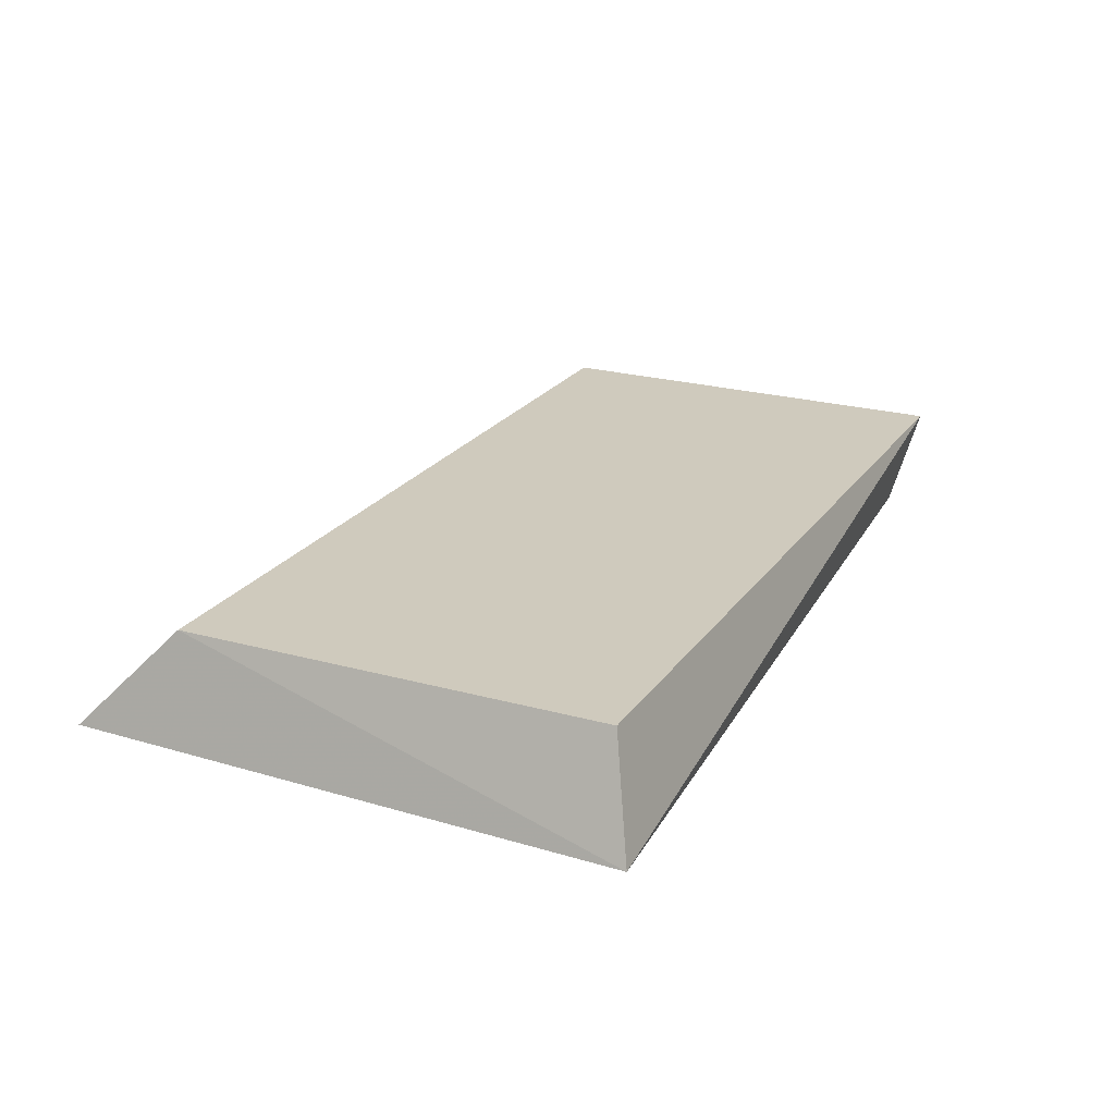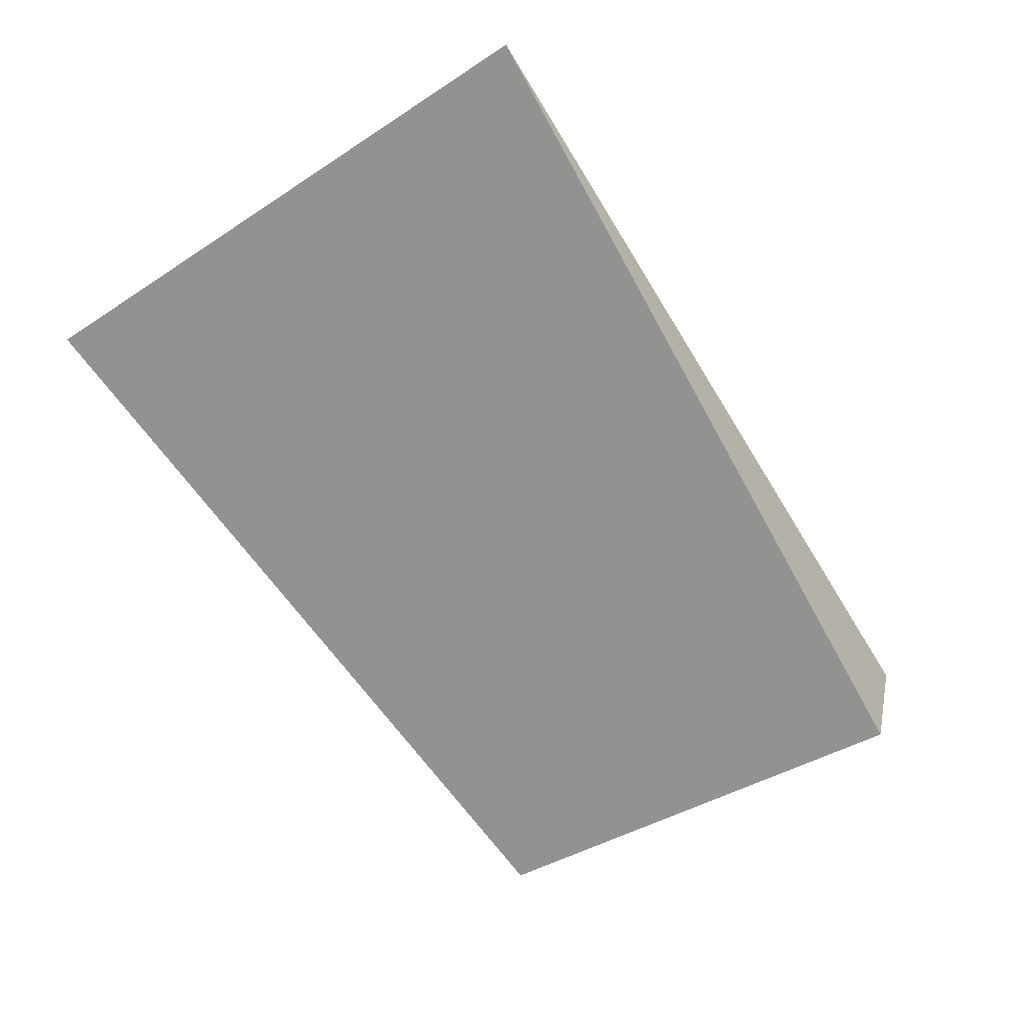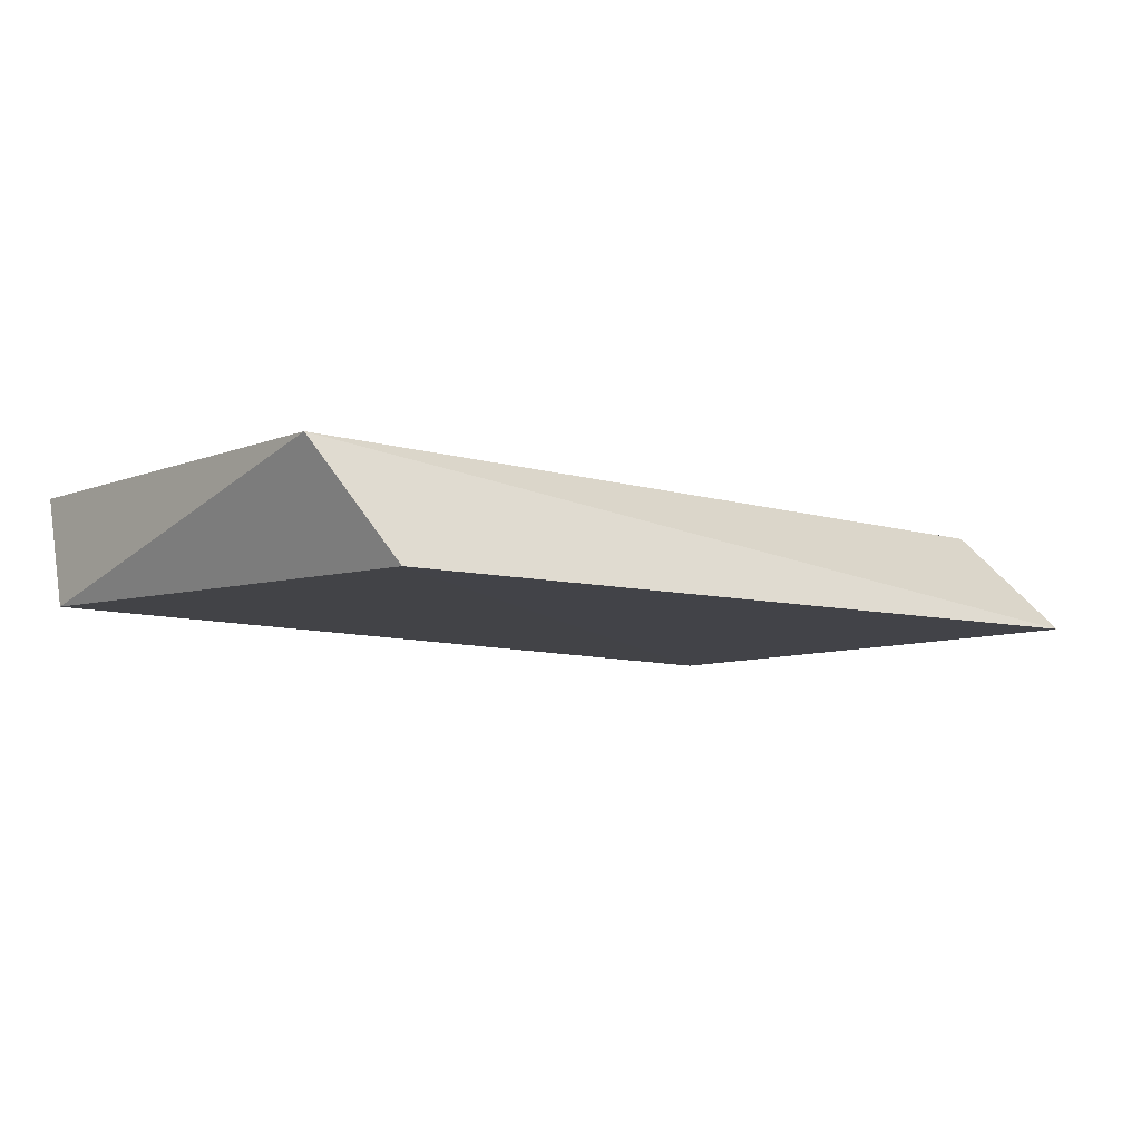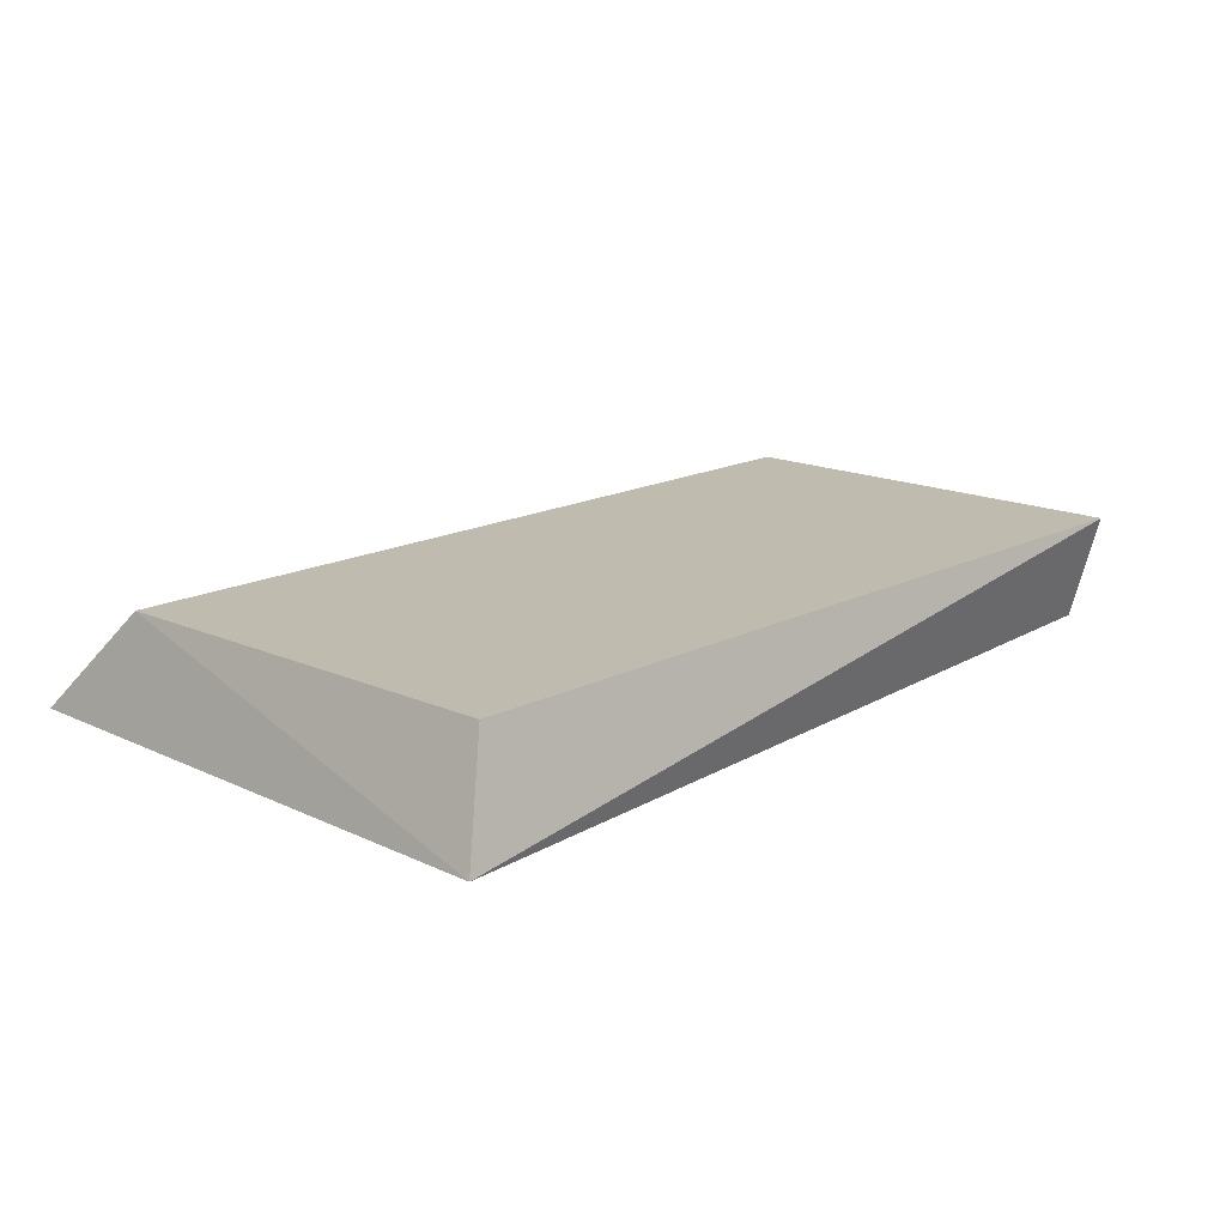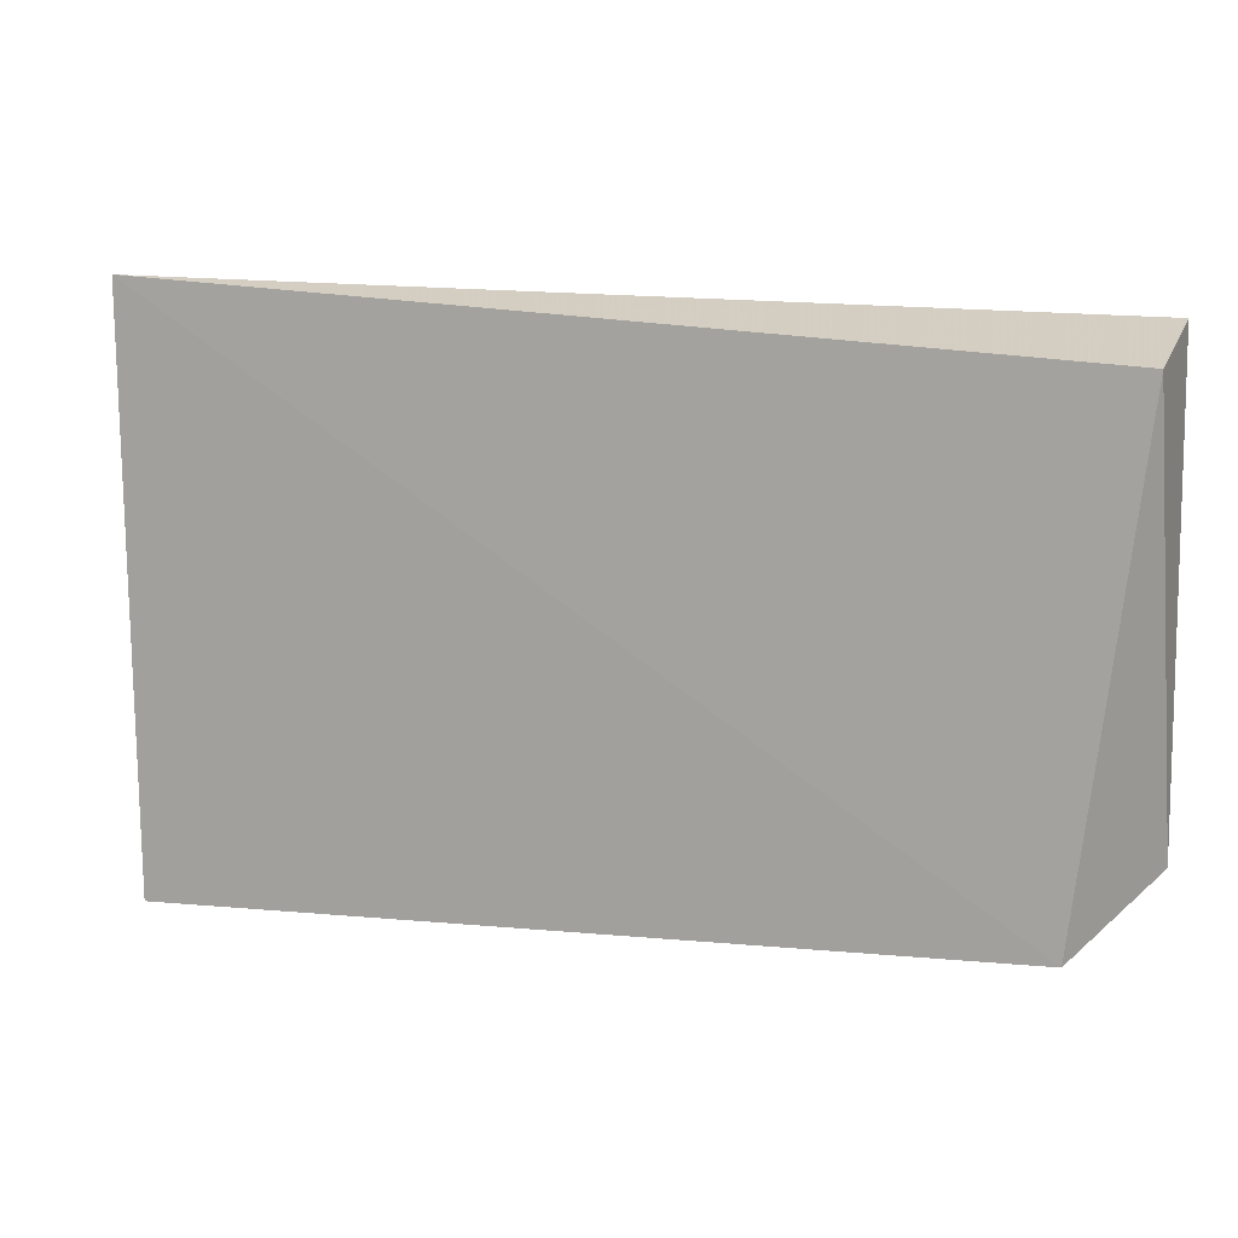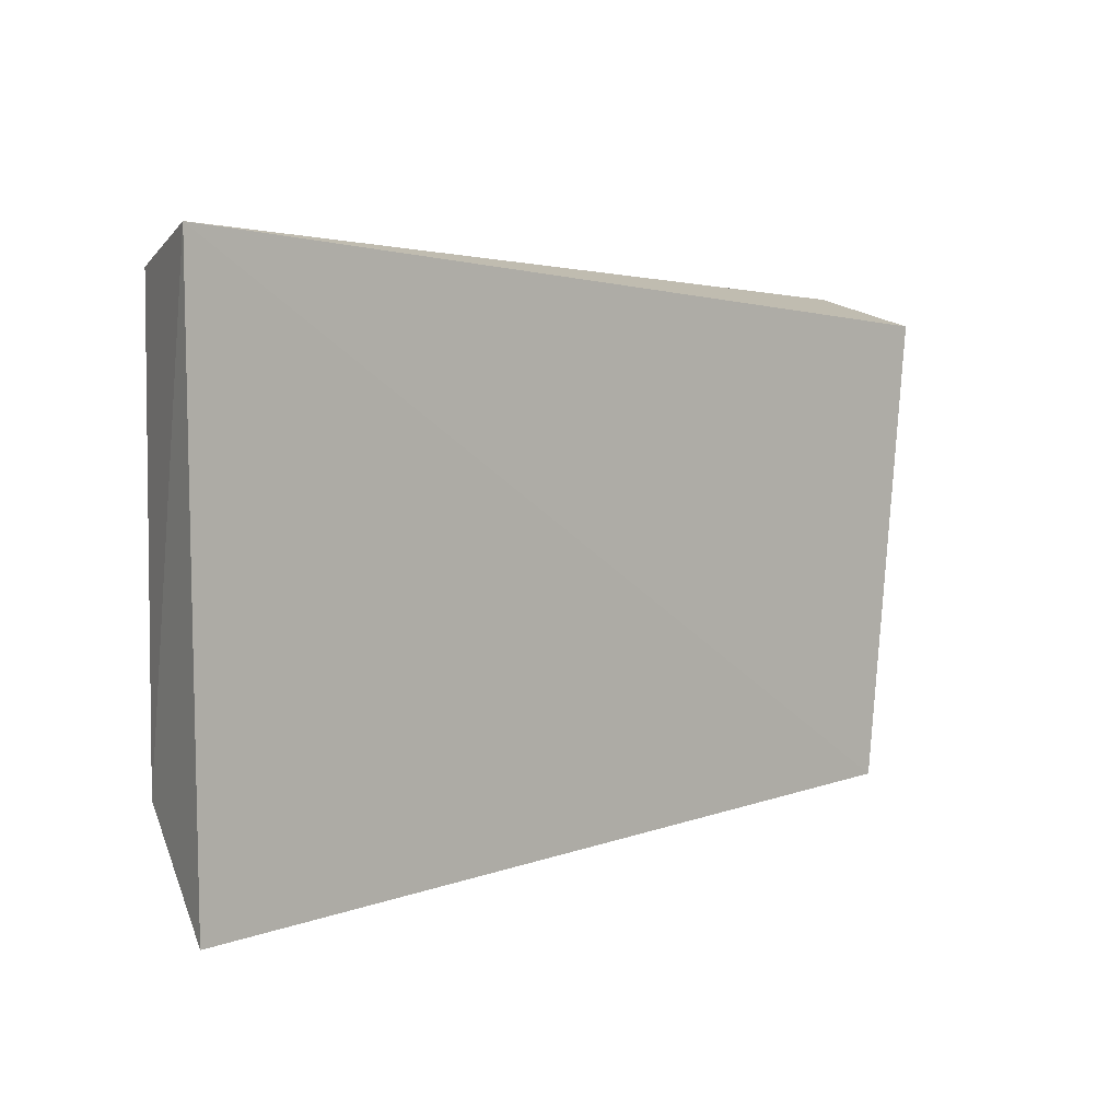
<metadata>
{"format":"obj","ext":"obj","renderer":"f3d","projection":"perspective","resolution":1024,"background":"white","views":[{"elev":22.9,"azim":115.7,"up":"+Z"},{"elev":-66.1,"azim":122.4,"up":"+Z"},{"elev":-7.7,"azim":-41.7,"up":"+Z"},{"elev":16.1,"azim":133.1,"up":"+Z"},{"elev":10.0,"azim":-157.3,"up":"+Y"},{"elev":3.8,"azim":135.4,"up":"+Y"}]}
</metadata>
<code>
v -0.01345 -0.005079 0.04181
v -0.01163 -0.03831 0.03515
v -0.011 -0.003346 0.03503
v -0.06747 -0.006816 0.03505
v -0.06738 -0.03207 0.04183
v -0.06373 -0.0356 0.03488
v -0.06735 -0.004854 0.04182
v -0.01342 -0.03203 0.04172
f 6 3 2
f 6 4 3
f 6 5 4
f 6 2 5
f 7 1 3
f 7 3 4
f 7 5 1
f 7 4 5
f 8 2 3
f 8 3 1
f 8 5 2
f 8 1 5

</code>
